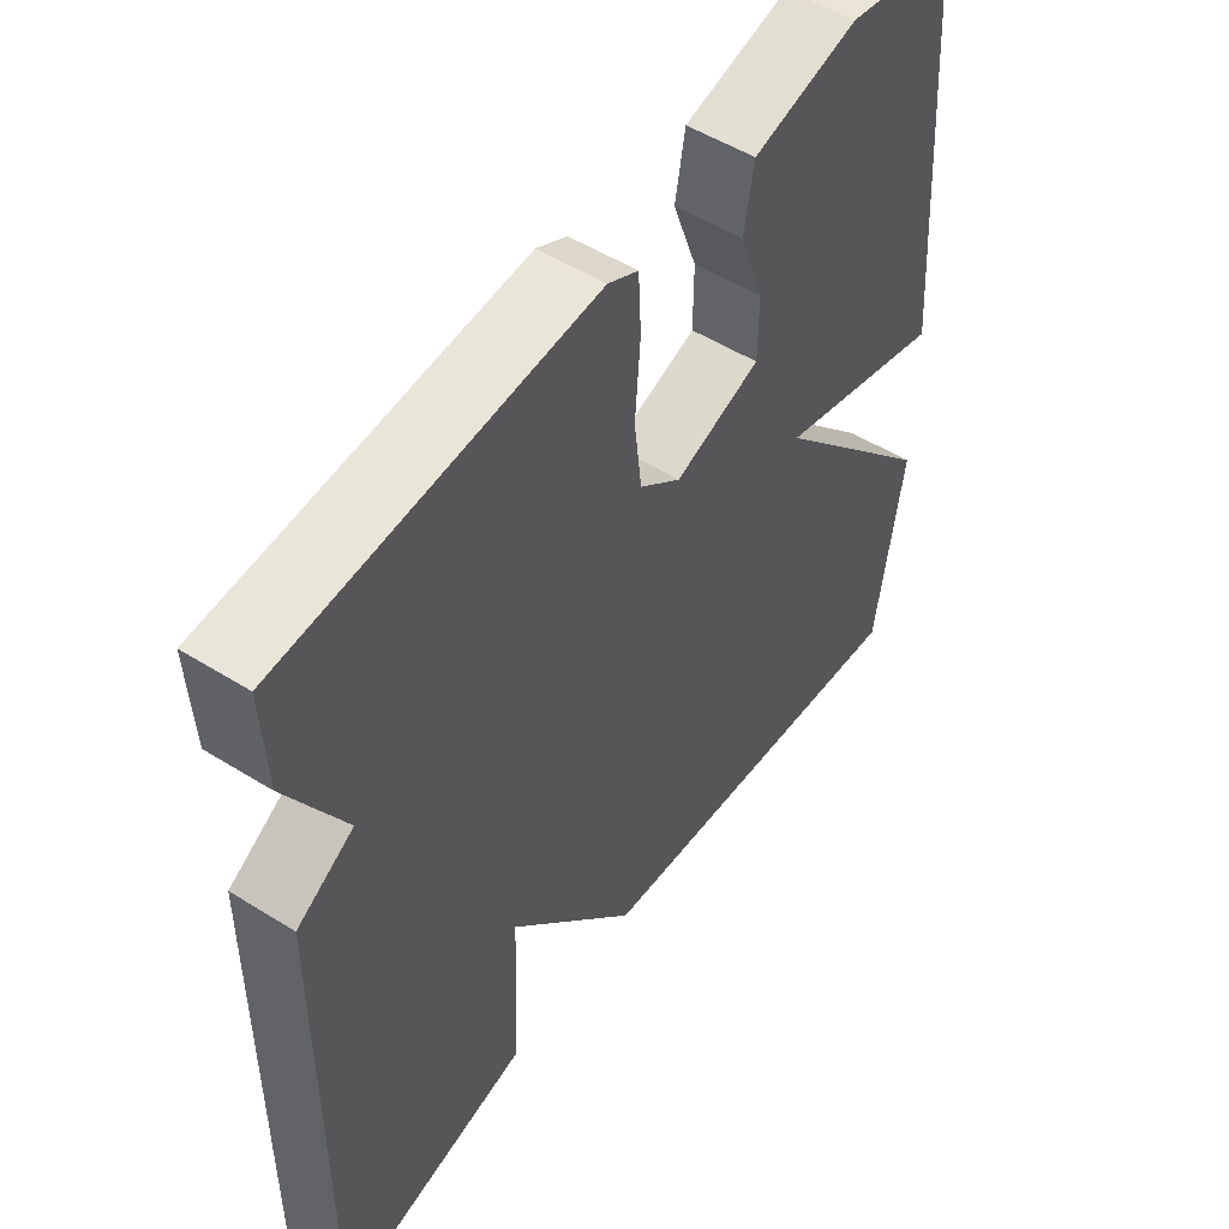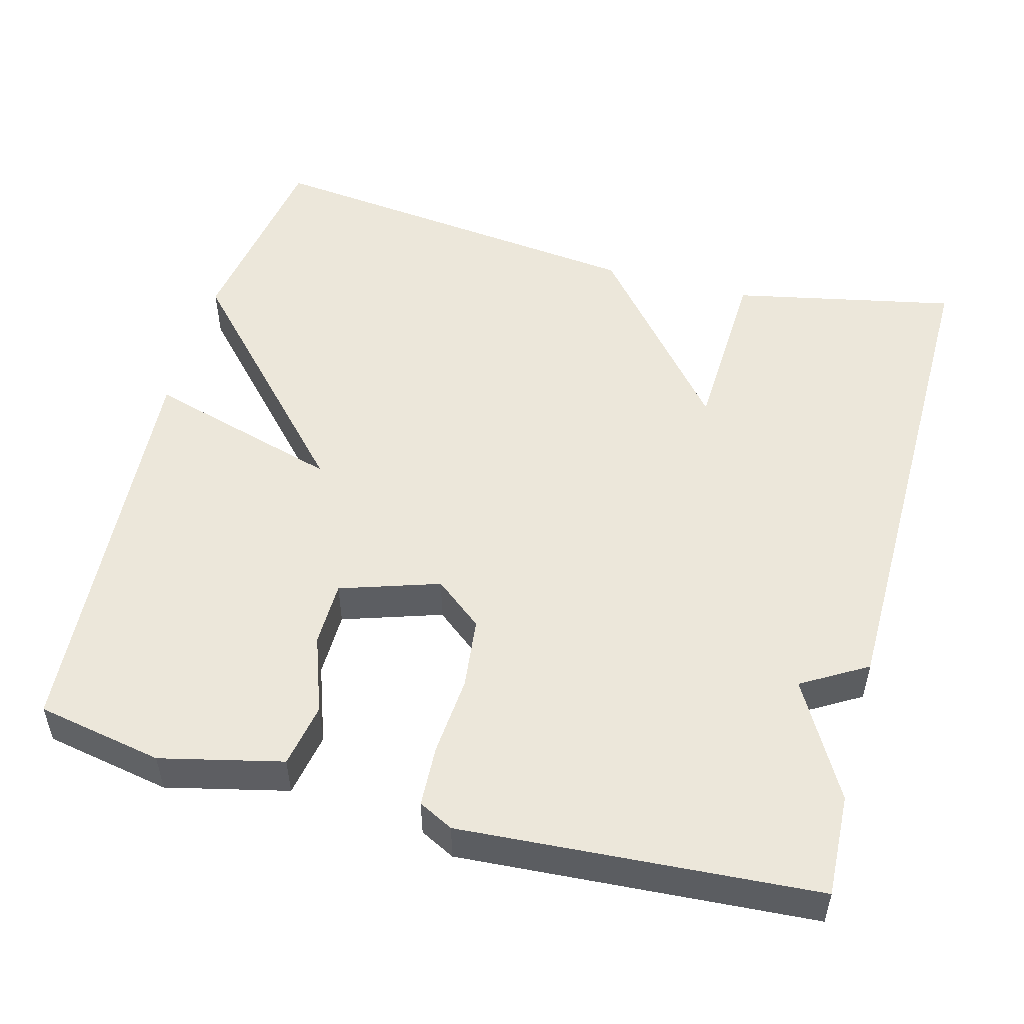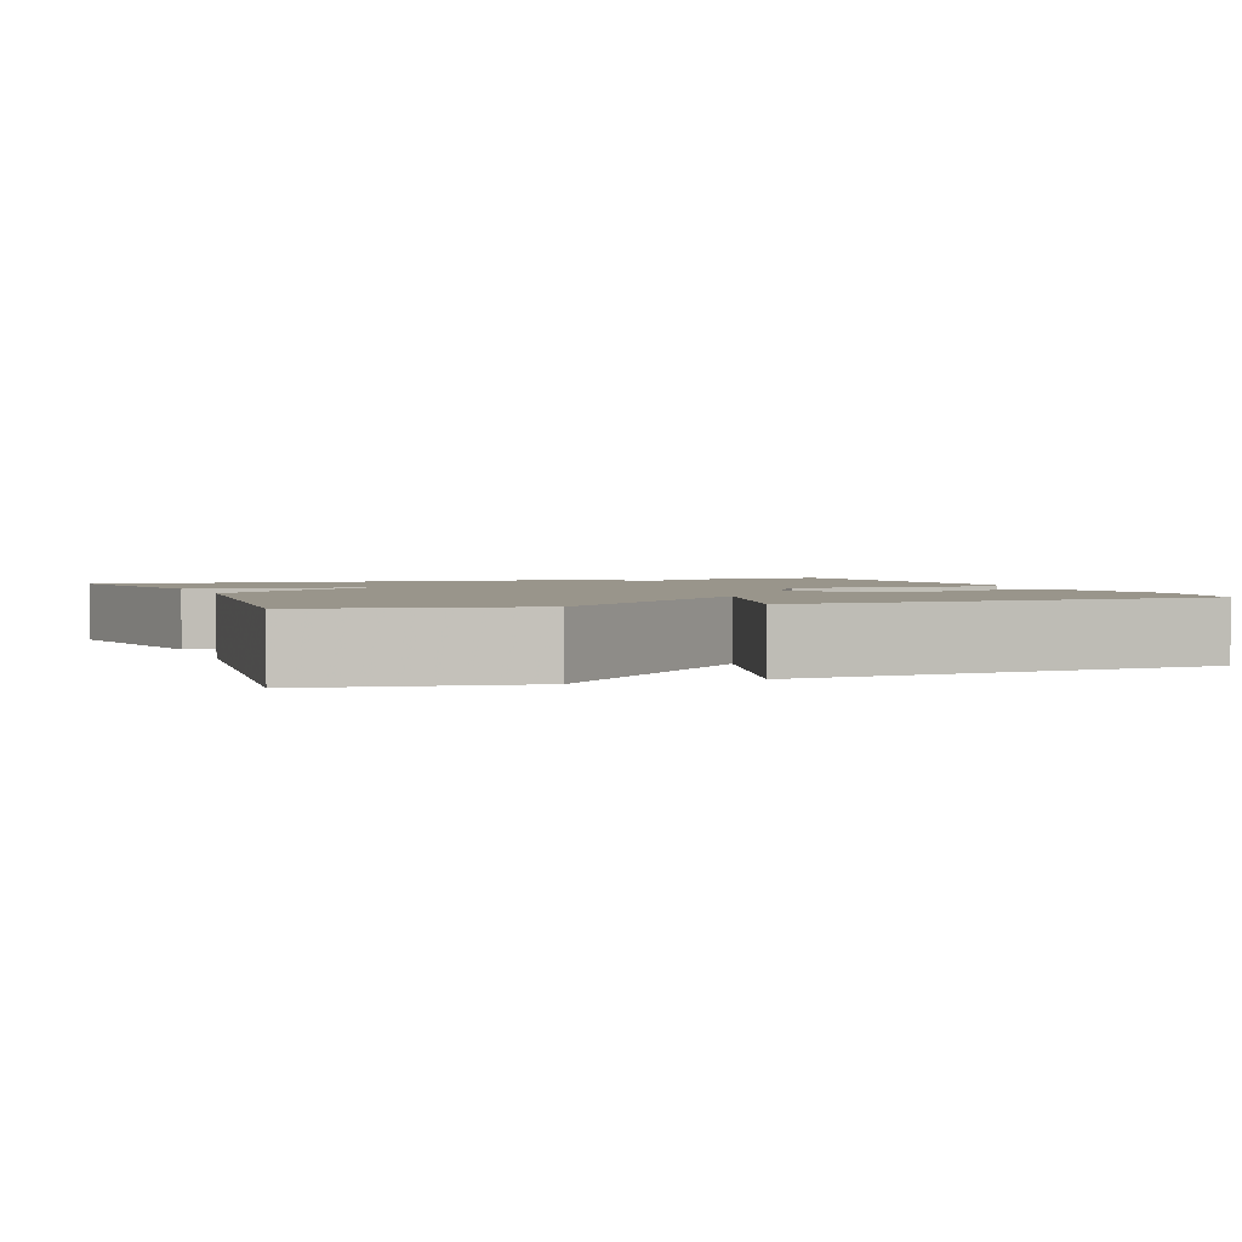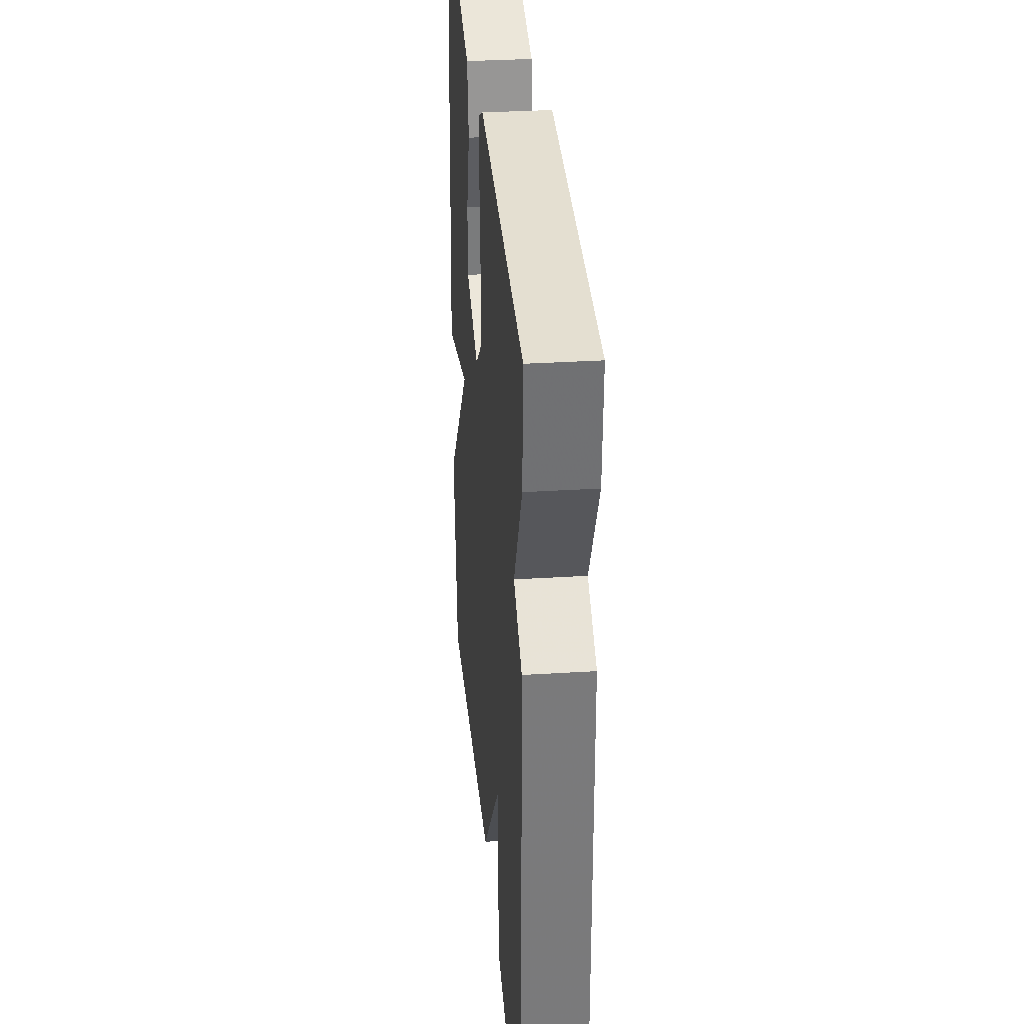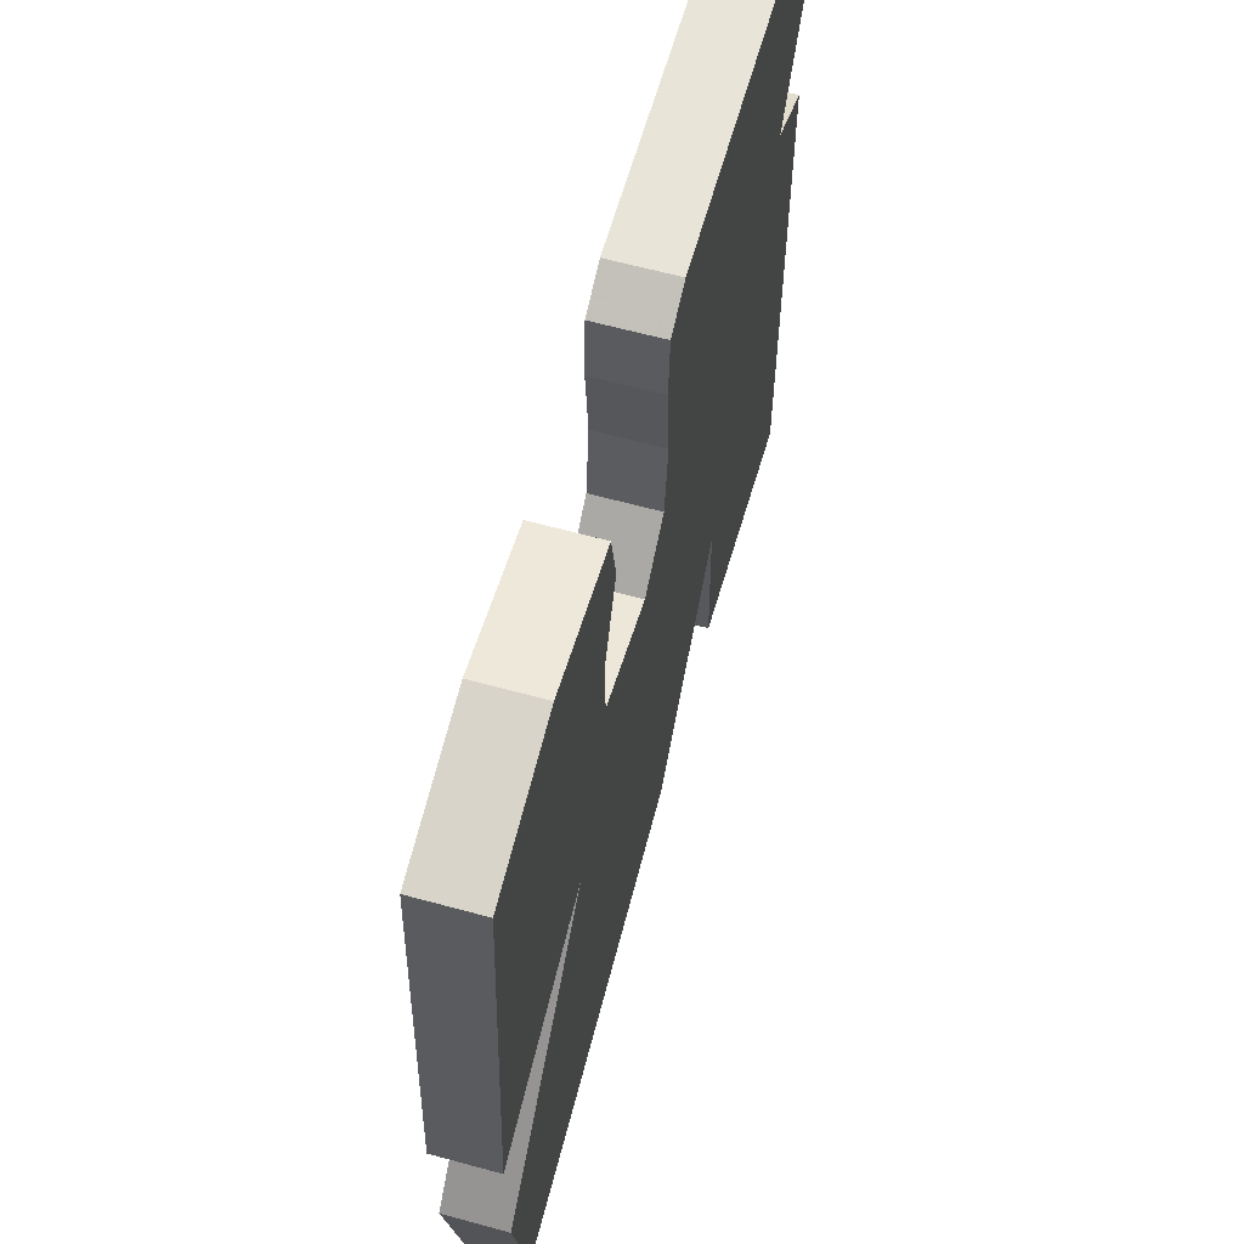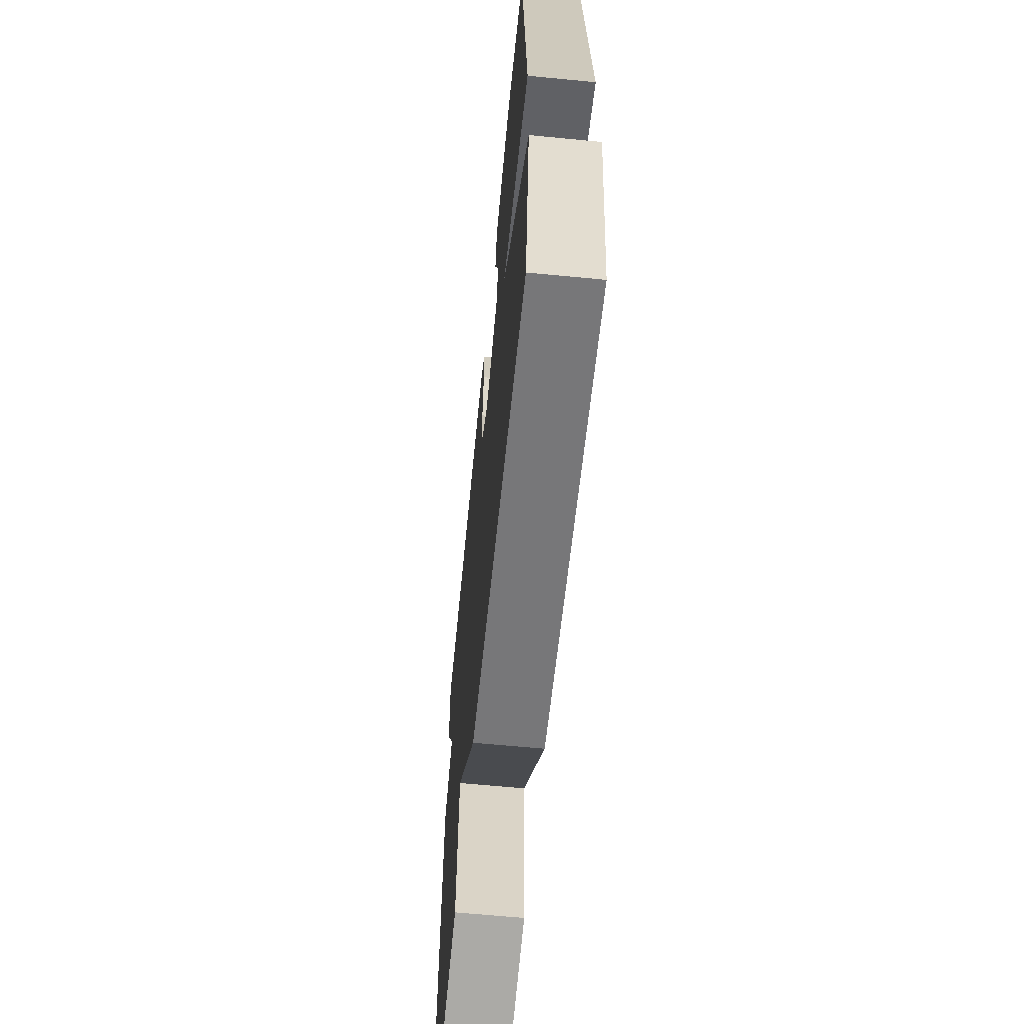
<metadata>
{"format":"obj","ext":"obj","renderer":"f3d","projection":"perspective","resolution":1024,"background":"white","views":[{"elev":51.9,"azim":124.0,"up":"+Z"},{"elev":51.6,"azim":15.0,"up":"+Y"},{"elev":2.2,"azim":-110.7,"up":"+Y"},{"elev":32.7,"azim":85.1,"up":"+Z"},{"elev":64.1,"azim":-74.7,"up":"+Z"},{"elev":-64.0,"azim":-95.6,"up":"+Z"}]}
</metadata>
<code>
v -0.5 0.07 -0.5
v -0.54 0.07 -0.236
v -0.287 0.07 0.038
v -0.54 0.07 -0.036
v -0.5 0.07 0.5
v -0.337 0.07 0.531
v -0.18 0.07 0.494
v -0.165 0.07 0.411
v -0.201 0.07 0.31
v -0.2 0.07 0.225
v -0.072 0.07 0.183
v -0.01 0.07 0.233
v 0.001 0.07 0.326
v -0.007 0.07 0.429
v -0.003 0.07 0.508
v 0.042 0.07 0.531
v 0.5 0.07 0.5
v 0.494 0.07 0.367
v 0.41 0.07 0.217
v 0.494 0.07 0.167
v 0.5 0.07 -0.5
v 0.211 0.07 -0.44
v 0.202 0.07 -0.211
v 0.011 0.07 -0.44
v -0.5 0 -0.5
v -0.54 0 -0.236
v -0.287 0 0.038
v -0.54 0 -0.036
v -0.5 0 0.5
v -0.337 0 0.531
v -0.18 0 0.494
v -0.165 0 0.411
v -0.201 0 0.31
v -0.2 0 0.225
v -0.072 0 0.183
v -0.01 0 0.233
v 0.001 0 0.326
v -0.007 0 0.429
v -0.003 0 0.508
v 0.042 0 0.531
v 0.5 0 0.5
v 0.494 0 0.367
v 0.41 0 0.217
v 0.494 0 0.167
v 0.5 0 -0.5
v 0.211 0 -0.44
v 0.202 0 -0.211
v 0.011 0 -0.44
f 1 2 3
f 24 1 3
f 23 24 3
f 21 22 23
f 20 21 23
f 19 20 23
f 19 23 3
f 17 18 19
f 16 17 19
f 15 16 19
f 14 15 19
f 13 14 19
f 12 13 19
f 11 12 19
f 11 19 3
f 10 11 3 4
f 4 5 6
f 10 4 6
f 9 10 6
f 6 7 8 9
f 27 26 25
f 27 25 48
f 27 48 47
f 47 46 45
f 47 45 44
f 47 44 43
f 27 47 43
f 43 42 41
f 43 41 40
f 43 40 39
f 43 39 38
f 43 38 37
f 43 37 36
f 43 36 35
f 27 43 35
f 28 27 35 34
f 30 29 28
f 30 28 34
f 30 34 33
f 33 32 31 30
f 1 25 26 2
f 2 26 27 3
f 3 27 28 4
f 4 28 29 5
f 5 29 30 6
f 6 30 31 7
f 7 31 32 8
f 8 32 33 9
f 9 33 34 10
f 10 34 35 11
f 11 35 36 12
f 12 36 37 13
f 13 37 38 14
f 14 38 39 15
f 15 39 40 16
f 16 40 41 17
f 17 41 42 18
f 18 42 43 19
f 19 43 44 20
f 20 44 45 21
f 21 45 46 22
f 22 46 47 23
f 23 47 48 24
f 24 48 25 1

</code>
